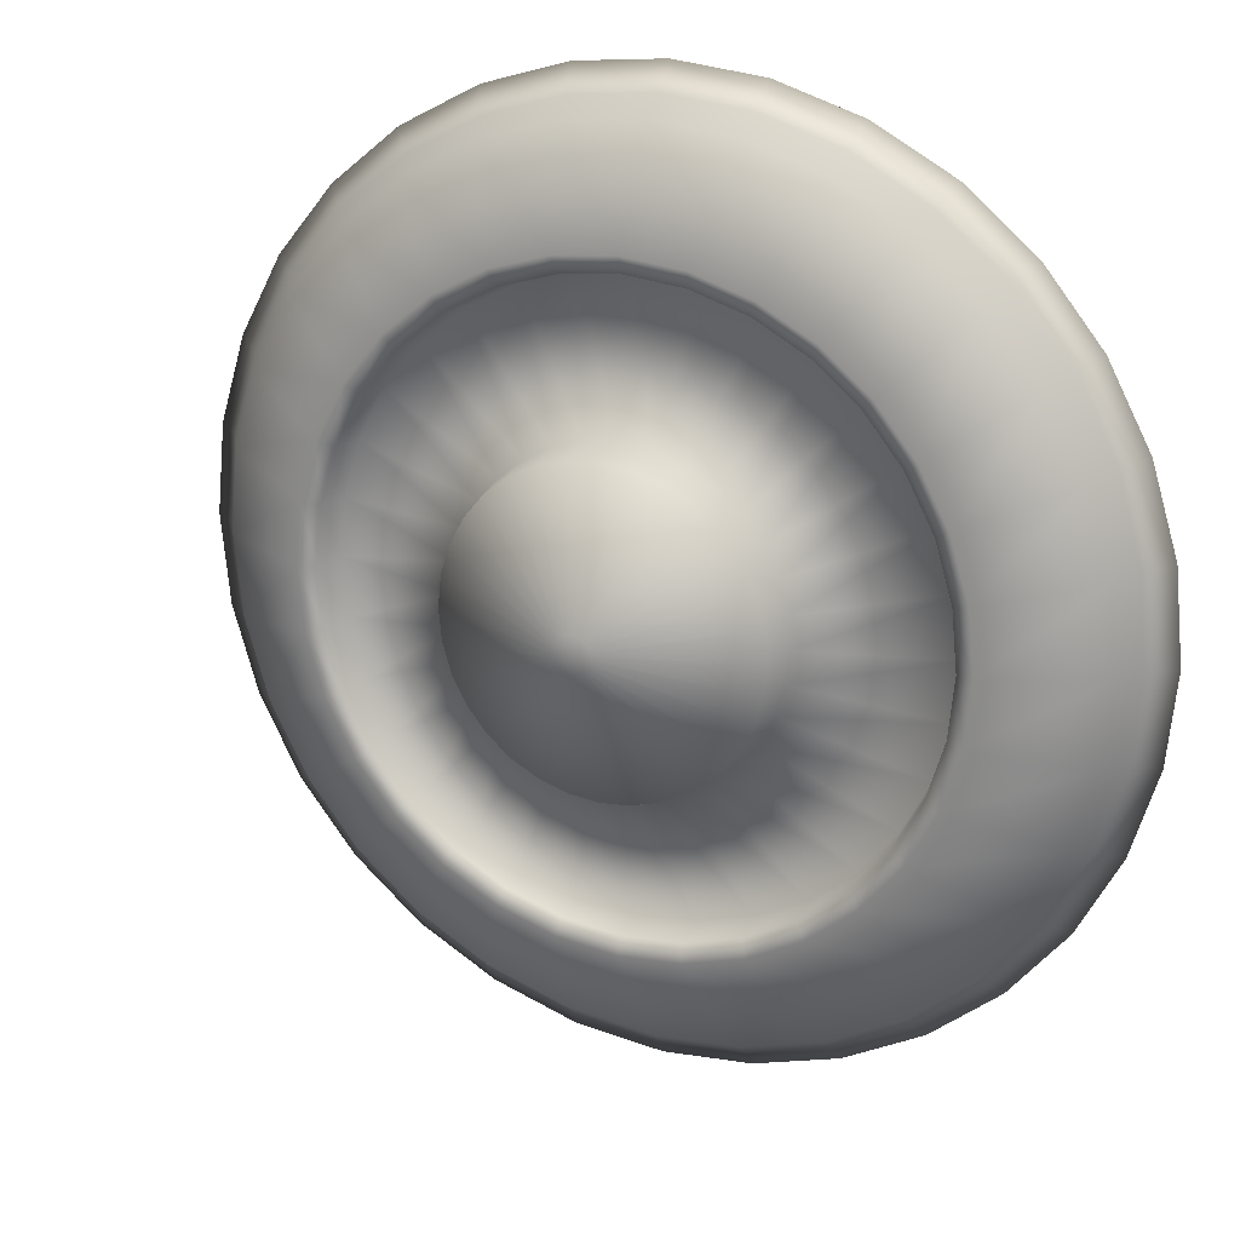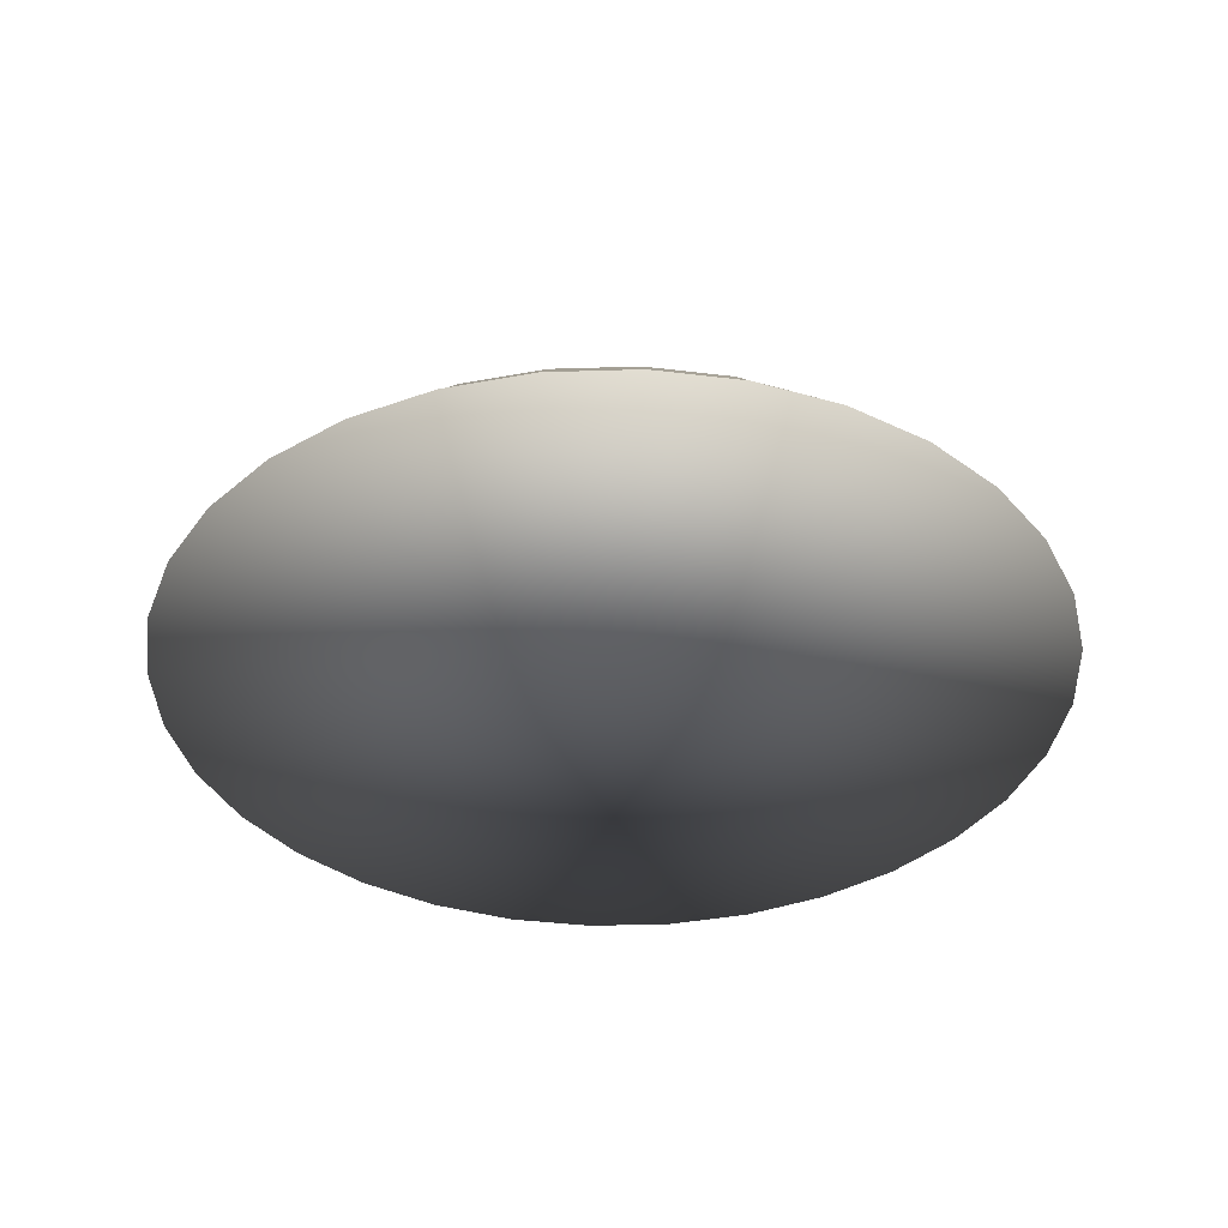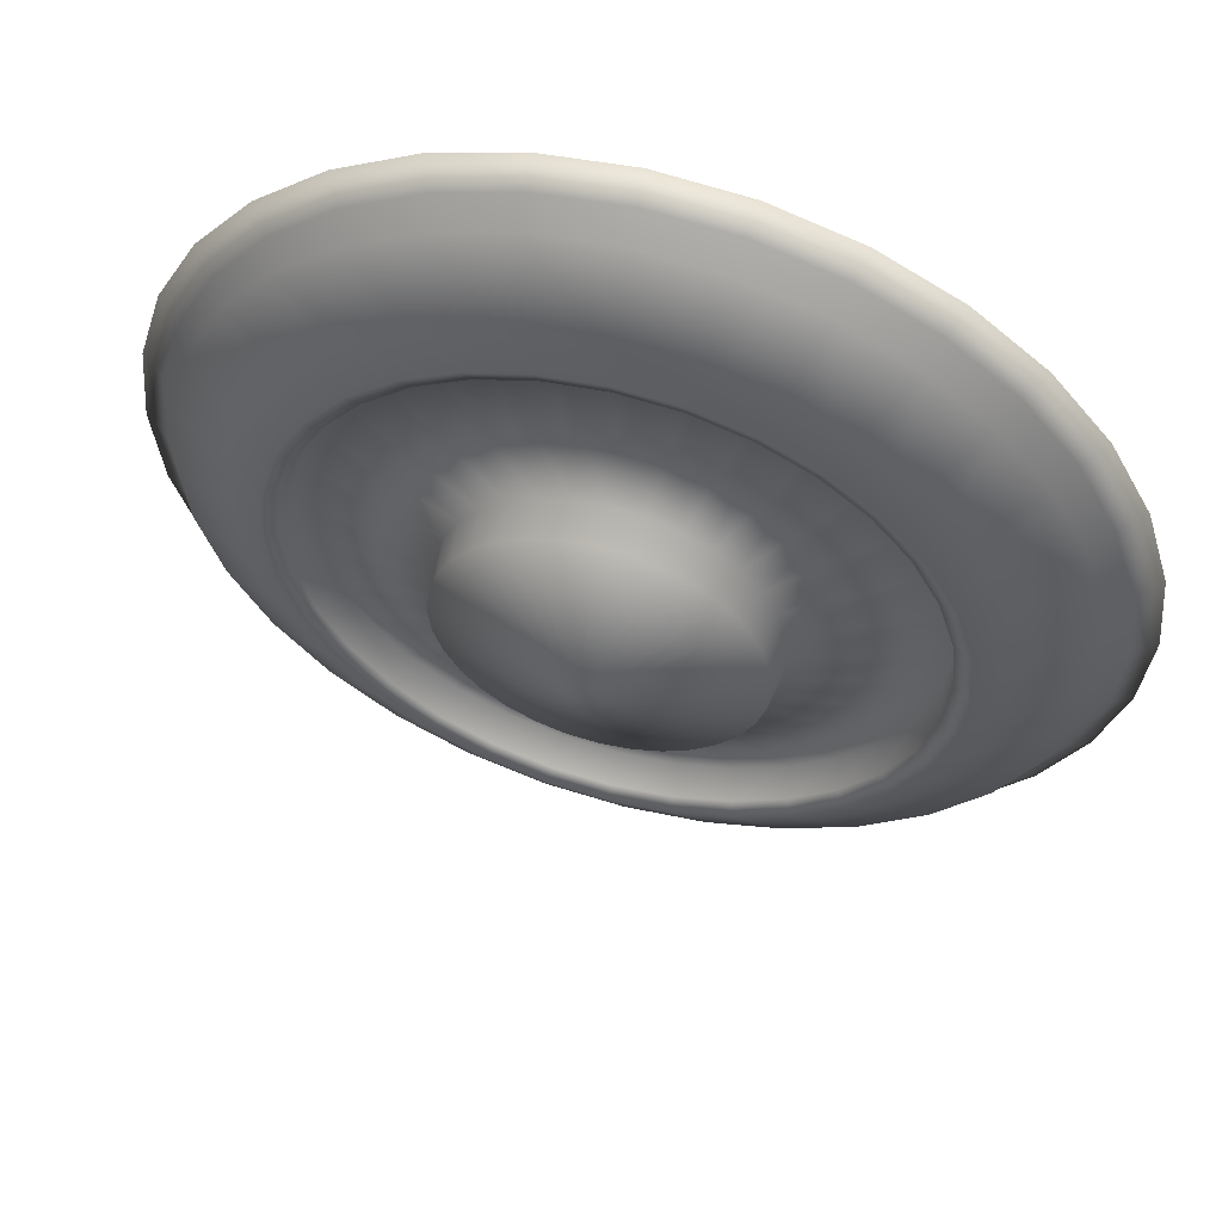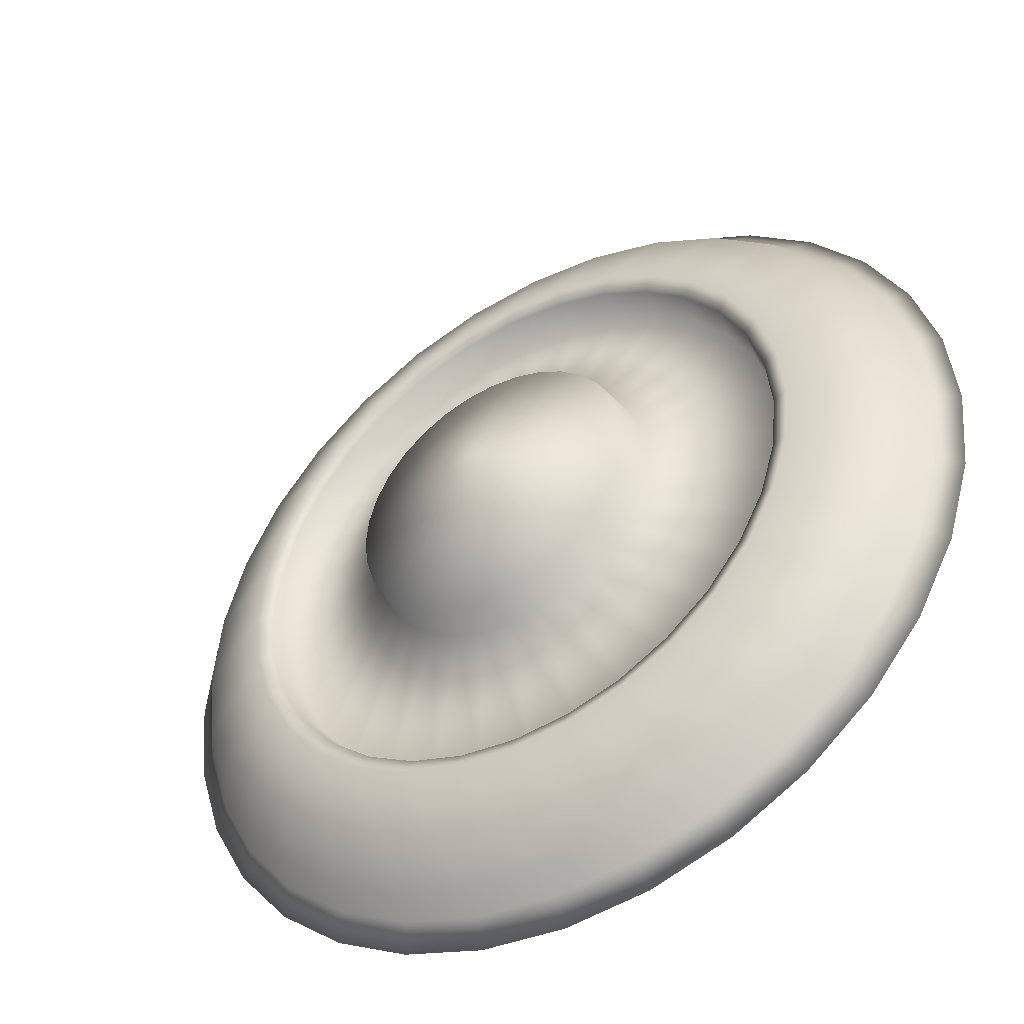
<metadata>
{"format":"obj","ext":"obj","renderer":"f3d","projection":"perspective","resolution":1024,"background":"white","views":[{"elev":20.8,"azim":25.6,"up":"+Y"},{"elev":-37.7,"azim":75.4,"up":"+Z"},{"elev":56.1,"azim":15.6,"up":"+Y"},{"elev":-44.8,"azim":31.5,"up":"+Y"}]}
</metadata>
<code>
v  0.5926 24.33 -9.287
v  0.5926 24.99 -9.348
v  0.4622 24.98 -9.348
v  0.3369 24.94 -9.348
v  0.2213 24.88 -9.348
v  0.1201 24.8 -9.348
v  0.037 24.7 -9.348
v  -0.0248 24.58 -9.348
v  -0.0628 24.46 -9.348
v  -0.0757 24.33 -9.348
v  -0.0628 24.2 -9.348
v  -0.0248 24.07 -9.348
v  0.037 23.96 -9.348
v  0.1201 23.85 -9.348
v  0.2213 23.77 -9.348
v  0.3369 23.71 -9.348
v  0.4622 23.67 -9.348
v  0.5926 23.66 -9.348
v  0.723 23.67 -9.348
v  0.8483 23.71 -9.348
v  0.9639 23.77 -9.348
v  1.065 23.85 -9.348
v  1.148 23.96 -9.348
v  1.21 24.07 -9.348
v  1.248 24.2 -9.348
v  1.261 24.33 -9.348
v  1.248 24.46 -9.348
v  1.21 24.58 -9.348
v  1.148 24.7 -9.348
v  1.065 24.8 -9.348
v  0.9639 24.88 -9.348
v  0.8483 24.94 -9.348
v  0.723 24.98 -9.348
v  0.5926 30.39 -12.67
v  0.5926 35.59 -14.25
v  -1.605 35.38 -14.25
v  -0.5909 30.28 -12.67
v  -3.719 34.74 -14.25
v  -1.729 29.93 -12.67
v  -5.667 33.69 -14.25
v  -2.778 29.37 -12.67
v  -7.374 32.29 -14.25
v  -3.697 28.62 -12.67
v  -8.776 30.59 -14.25
v  -4.451 27.7 -12.67
v  -9.817 28.64 -14.25
v  -5.012 26.65 -12.67
v  -10.46 26.52 -14.25
v  -5.357 25.51 -12.67
v  -10.67 24.33 -14.25
v  -5.473 24.33 -12.67
v  -10.46 22.13 -14.25
v  -5.357 23.14 -12.67
v  -9.817 20.01 -14.25
v  -5.012 22 -12.67
v  -8.776 18.07 -14.25
v  -4.451 20.96 -12.67
v  -7.374 16.36 -14.25
v  -3.697 20.04 -12.67
v  -5.667 14.96 -14.25
v  -2.778 19.28 -12.67
v  -3.719 13.92 -14.25
v  -1.729 18.72 -12.67
v  -1.605 13.28 -14.25
v  -0.5908 18.38 -12.67
v  0.5926 13.06 -14.25
v  0.5926 18.26 -12.67
v  2.791 13.28 -14.25
v  1.776 18.38 -12.67
v  4.904 13.92 -14.25
v  2.914 18.72 -12.67
v  6.852 14.96 -14.25
v  3.963 19.28 -12.67
v  8.56 16.36 -14.25
v  4.882 20.04 -12.67
v  9.961 18.07 -14.25
v  5.636 20.96 -12.67
v  11 20.01 -14.25
v  6.197 22 -12.67
v  11.64 22.13 -14.25
v  6.542 23.14 -12.67
v  11.86 24.33 -14.25
v  6.659 24.33 -12.67
v  11.64 26.52 -14.25
v  6.542 25.51 -12.67
v  11 28.64 -14.25
v  6.197 26.65 -12.67
v  9.961 30.59 -14.25
v  5.636 27.7 -12.67
v  8.56 32.29 -14.25
v  4.882 28.62 -12.67
v  6.852 33.69 -14.25
v  3.963 29.37 -12.67
v  4.904 34.74 -14.25
v  2.914 29.93 -12.67
v  2.791 35.38 -14.25
v  1.776 30.28 -12.67
v  0.5926 36.45 -12.7
v  0.5926 40.35 -14.77
v  -2.533 40.04 -14.77
v  -1.774 36.22 -12.7
v  -5.538 39.13 -14.77
v  -4.049 35.53 -12.7
v  -8.307 37.65 -14.77
v  -6.146 34.41 -12.7
v  -10.73 35.65 -14.77
v  -7.983 32.9 -12.7
v  -12.73 33.23 -14.77
v  -9.492 31.06 -12.7
v  -14.21 30.46 -14.77
v  -10.61 28.97 -12.7
v  -15.12 27.45 -14.77
v  -11.3 26.69 -12.7
v  -15.43 24.33 -14.77
v  -11.54 24.33 -12.7
v  -15.12 21.2 -14.77
v  -11.3 21.96 -12.7
v  -14.21 18.2 -14.77
v  -10.61 19.69 -12.7
v  -12.73 15.43 -14.77
v  -9.492 17.59 -12.7
v  -10.73 13 -14.77
v  -7.983 15.75 -12.7
v  -8.307 11.01 -14.77
v  -6.146 14.24 -12.7
v  -5.538 9.527 -14.77
v  -4.049 13.12 -12.7
v  -2.533 8.615 -14.77
v  -1.774 12.43 -12.7
v  0.5926 8.307 -14.77
v  0.5926 12.2 -12.7
v  3.718 8.615 -14.77
v  2.959 12.43 -12.7
v  6.723 9.527 -14.77
v  5.234 13.12 -12.7
v  9.492 11.01 -14.77
v  7.331 14.24 -12.7
v  11.92 13 -14.77
v  9.169 15.75 -12.7
v  13.91 15.43 -14.77
v  10.68 17.59 -12.7
v  15.39 18.2 -14.77
v  11.8 19.69 -12.7
v  16.3 21.2 -14.77
v  12.49 21.96 -12.7
v  16.61 24.33 -14.77
v  12.72 24.33 -12.7
v  16.3 27.45 -14.77
v  12.49 26.69 -12.7
v  15.39 30.46 -14.77
v  11.8 28.97 -12.7
v  13.91 33.23 -14.77
v  10.68 31.06 -12.7
v  11.92 35.65 -14.77
v  9.168 32.9 -12.7
v  9.492 37.65 -14.77
v  7.331 34.41 -12.7
v  6.723 39.13 -14.77
v  5.234 35.53 -12.7
v  3.718 40.04 -14.77
v  2.959 36.22 -12.7
v  0.5926 40.99 -15.75
v  0.5926 41.96 -16.42
v  -2.848 41.62 -16.42
v  -2.659 40.67 -15.75
v  -6.155 40.62 -16.42
v  -5.786 39.72 -15.75
v  -9.204 38.99 -16.42
v  -8.667 38.18 -15.75
v  -11.88 36.8 -16.42
v  -11.19 36.11 -15.75
v  -14.07 34.12 -16.42
v  -13.27 33.59 -15.75
v  -15.7 31.07 -16.42
v  -14.81 30.7 -15.75
v  -16.7 27.77 -16.42
v  -15.75 27.58 -15.75
v  -17.04 24.33 -16.42
v  -16.07 24.33 -15.75
v  -16.7 20.89 -16.42
v  -15.75 21.07 -15.75
v  -15.7 17.58 -16.42
v  -14.81 17.95 -15.75
v  -14.07 14.53 -16.42
v  -13.27 15.07 -15.75
v  -11.88 11.86 -16.42
v  -11.19 12.54 -15.75
v  -9.204 9.665 -16.42
v  -8.667 10.47 -15.75
v  -6.155 8.035 -16.42
v  -5.786 8.928 -15.75
v  -2.848 7.032 -16.42
v  -2.659 7.98 -15.75
v  0.5926 6.693 -16.42
v  0.5926 7.659 -15.75
v  4.033 7.032 -16.42
v  3.844 7.98 -15.75
v  7.341 8.035 -16.42
v  6.971 8.928 -15.75
v  10.39 9.665 -16.42
v  9.852 10.47 -15.75
v  13.06 11.86 -16.42
v  12.38 12.54 -15.75
v  15.25 14.53 -16.42
v  14.45 15.07 -15.75
v  16.88 17.58 -16.42
v  15.99 17.95 -15.75
v  17.89 20.89 -16.42
v  16.94 21.07 -15.75
v  18.23 24.33 -16.42
v  17.26 24.33 -15.75
v  17.89 27.77 -16.42
v  16.94 27.58 -15.75
v  16.88 31.07 -16.42
v  15.99 30.7 -15.75
v  15.25 34.12 -16.42
v  14.45 33.59 -15.75
v  13.06 36.8 -16.42
v  12.38 36.11 -15.75
v  10.39 38.99 -16.42
v  9.852 38.18 -15.75
v  7.341 40.62 -16.42
v  6.971 39.72 -15.75
v  4.033 41.62 -16.42
v  3.844 40.67 -15.75
v  0.5926 24.33 -16.42
v  -1.647 35.59 -12.98
v  0.5926 35.81 -12.98
v  2.832 35.59 -12.98
v  4.986 34.93 -12.98
v  6.971 33.87 -12.98
v  8.71 32.44 -12.98
v  10.14 30.7 -12.98
v  11.2 28.72 -12.98
v  11.85 26.57 -12.98
v  12.07 24.33 -12.98
v  11.85 22.09 -12.98
v  11.2 19.93 -12.98
v  10.14 17.95 -12.98
v  8.71 16.21 -12.98
v  6.971 14.78 -12.98
v  4.986 13.72 -12.98
v  2.832 13.07 -12.98
v  0.5926 12.85 -12.98
v  -1.647 13.07 -12.98
v  -3.801 13.72 -12.98
v  -5.786 14.78 -12.98
v  -7.525 16.21 -12.98
v  -8.953 17.95 -12.98
v  -10.01 19.93 -12.98
v  -10.67 22.09 -12.98
v  -10.89 24.33 -12.98
v  -10.67 26.57 -12.98
v  -10.01 28.72 -12.98
v  -8.953 30.7 -12.98
v  -7.525 32.44 -12.98
v  -5.786 33.87 -12.98
v  -3.801 34.93 -12.98
v  -0.5492 30.07 -11.27
v  0.5926 30.18 -11.27
v  1.734 30.07 -11.27
v  2.832 29.73 -11.27
v  3.844 29.19 -11.27
v  4.731 28.46 -11.27
v  5.459 27.58 -11.27
v  6 26.57 -11.27
v  6.333 25.47 -11.27
v  6.445 24.33 -11.27
v  6.333 23.18 -11.27
v  6 22.09 -11.27
v  5.459 21.07 -11.27
v  4.731 20.19 -11.27
v  3.844 19.46 -11.27
v  2.832 18.92 -11.27
v  1.734 18.59 -11.27
v  0.5926 18.47 -11.27
v  -0.5492 18.59 -11.27
v  -1.647 18.92 -11.27
v  -2.659 19.46 -11.27
v  -3.546 20.19 -11.27
v  -4.274 21.07 -11.27
v  -4.815 22.09 -11.27
v  -5.148 23.18 -11.27
v  -5.26 24.33 -11.27
v  -5.148 25.47 -11.27
v  -4.815 26.57 -11.27
v  -4.274 27.58 -11.27
v  -3.546 28.46 -11.27
v  -2.659 29.19 -11.27
v  -1.647 29.73 -11.27
o Shield
g Shield
f 1 2 3
f 1 3 4
f 1 4 5
f 1 5 6
f 1 6 7
f 1 7 8
f 1 8 9
f 1 9 10
f 1 10 11
f 1 11 12
f 1 12 13
f 1 13 14
f 1 14 15
f 1 15 16
f 1 16 17
f 1 17 18
f 1 18 19
f 1 19 20
f 1 20 21
f 1 21 22
f 1 22 23
f 1 23 24
f 1 24 25
f 1 25 26
f 1 26 27
f 1 27 28
f 1 28 29
f 1 29 30
f 1 30 31
f 1 31 32
f 1 32 33
f 1 33 2
f 34 35 36
f 37 36 38
f 39 38 40
f 41 40 42
f 43 42 44
f 45 44 46
f 47 46 48
f 49 48 50
f 51 50 52
f 53 52 54
f 55 54 56
f 57 56 58
f 59 58 60
f 61 60 62
f 63 62 64
f 65 64 66
f 67 66 68
f 69 68 70
f 71 70 72
f 73 72 74
f 75 74 76
f 77 76 78
f 79 78 80
f 81 80 82
f 83 82 84
f 85 84 86
f 87 86 88
f 89 88 90
f 91 90 92
f 93 92 94
f 95 94 96
f 97 96 35
f 98 99 100
f 101 100 102
f 103 102 104
f 105 104 106
f 107 106 108
f 109 108 110
f 111 110 112
f 113 112 114
f 115 114 116
f 117 116 118
f 119 118 120
f 121 120 122
f 123 122 124
f 125 124 126
f 127 126 128
f 129 128 130
f 131 130 132
f 133 132 134
f 135 134 136
f 137 136 138
f 139 138 140
f 141 140 142
f 143 142 144
f 145 144 146
f 147 146 148
f 149 148 150
f 151 150 152
f 153 152 154
f 155 154 156
f 157 156 158
f 159 158 160
f 161 160 99
f 162 163 164
f 165 164 166
f 167 166 168
f 169 168 170
f 171 170 172
f 173 172 174
f 175 174 176
f 177 176 178
f 179 178 180
f 181 180 182
f 183 182 184
f 185 184 186
f 187 186 188
f 189 188 190
f 191 190 192
f 193 192 194
f 195 194 196
f 197 196 198
f 199 198 200
f 201 200 202
f 203 202 204
f 205 204 206
f 207 206 208
f 209 208 210
f 211 210 212
f 213 212 214
f 215 214 216
f 217 216 218
f 219 218 220
f 221 220 222
f 223 222 224
f 225 224 163
f 226 164 163
f 226 166 164
f 226 168 166
f 226 170 168
f 226 172 170
f 226 174 172
f 226 176 174
f 226 178 176
f 226 180 178
f 226 182 180
f 226 184 182
f 226 186 184
f 226 188 186
f 226 190 188
f 226 192 190
f 226 194 192
f 226 196 194
f 226 198 196
f 226 200 198
f 226 202 200
f 226 204 202
f 226 206 204
f 226 208 206
f 226 210 208
f 226 212 210
f 226 214 212
f 226 216 214
f 226 218 216
f 226 220 218
f 226 222 220
f 226 224 222
f 226 163 224
f 227 98 101
f 228 161 98
f 229 159 161
f 230 157 159
f 231 155 157
f 232 153 155
f 233 151 153
f 234 149 151
f 235 147 149
f 236 145 147
f 237 143 145
f 238 141 143
f 239 139 141
f 240 137 139
f 241 135 137
f 242 133 135
f 243 131 133
f 244 129 131
f 245 127 129
f 246 125 127
f 247 123 125
f 248 121 123
f 249 119 121
f 250 117 119
f 251 115 117
f 252 113 115
f 253 111 113
f 254 109 111
f 255 107 109
f 256 105 107
f 257 103 105
f 258 101 103
f 162 100 99
f 165 102 100
f 167 104 102
f 169 106 104
f 171 108 106
f 173 110 108
f 175 112 110
f 177 114 112
f 179 116 114
f 181 118 116
f 183 120 118
f 185 122 120
f 187 124 122
f 189 126 124
f 191 128 126
f 193 130 128
f 195 132 130
f 197 134 132
f 199 136 134
f 201 138 136
f 203 140 138
f 205 142 140
f 207 144 142
f 209 146 144
f 211 148 146
f 213 150 148
f 215 152 150
f 217 154 152
f 219 156 154
f 221 158 156
f 223 160 158
f 225 99 160
f 259 34 37
f 260 97 34
f 261 95 97
f 262 93 95
f 263 91 93
f 264 89 91
f 265 87 89
f 266 85 87
f 267 83 85
f 268 81 83
f 269 79 81
f 270 77 79
f 271 75 77
f 272 73 75
f 273 71 73
f 274 69 71
f 275 67 69
f 276 65 67
f 277 63 65
f 278 61 63
f 279 59 61
f 280 57 59
f 281 55 57
f 282 53 55
f 283 51 53
f 284 49 51
f 285 47 49
f 286 45 47
f 287 43 45
f 288 41 43
f 289 39 41
f 290 37 39
f 228 36 35
f 227 38 36
f 258 40 38
f 257 42 40
f 256 44 42
f 255 46 44
f 254 48 46
f 253 50 48
f 252 52 50
f 251 54 52
f 250 56 54
f 249 58 56
f 248 60 58
f 247 62 60
f 246 64 62
f 245 66 64
f 244 68 66
f 243 70 68
f 242 72 70
f 241 74 72
f 240 76 74
f 239 78 76
f 238 80 78
f 237 82 80
f 236 84 82
f 235 86 84
f 234 88 86
f 233 90 88
f 232 92 90
f 231 94 92
f 230 96 94
f 229 35 96
f 260 3 2
f 259 4 3
f 290 5 4
f 289 6 5
f 288 7 6
f 287 8 7
f 286 9 8
f 285 10 9
f 284 11 10
f 283 12 11
f 282 13 12
f 281 14 13
f 280 15 14
f 279 16 15
f 278 17 16
f 277 18 17
f 276 19 18
f 275 20 19
f 274 21 20
f 273 22 21
f 272 23 22
f 271 24 23
f 270 25 24
f 269 26 25
f 268 27 26
f 267 28 27
f 266 29 28
f 265 30 29
f 264 31 30
f 263 32 31
f 262 33 32
f 261 2 33
f 36 37 34
f 38 39 37
f 40 41 39
f 42 43 41
f 44 45 43
f 46 47 45
f 48 49 47
f 50 51 49
f 52 53 51
f 54 55 53
f 56 57 55
f 58 59 57
f 60 61 59
f 62 63 61
f 64 65 63
f 66 67 65
f 68 69 67
f 70 71 69
f 72 73 71
f 74 75 73
f 76 77 75
f 78 79 77
f 80 81 79
f 82 83 81
f 84 85 83
f 86 87 85
f 88 89 87
f 90 91 89
f 92 93 91
f 94 95 93
f 96 97 95
f 35 34 97
f 100 101 98
f 102 103 101
f 104 105 103
f 106 107 105
f 108 109 107
f 110 111 109
f 112 113 111
f 114 115 113
f 116 117 115
f 118 119 117
f 120 121 119
f 122 123 121
f 124 125 123
f 126 127 125
f 128 129 127
f 130 131 129
f 132 133 131
f 134 135 133
f 136 137 135
f 138 139 137
f 140 141 139
f 142 143 141
f 144 145 143
f 146 147 145
f 148 149 147
f 150 151 149
f 152 153 151
f 154 155 153
f 156 157 155
f 158 159 157
f 160 161 159
f 99 98 161
f 164 165 162
f 166 167 165
f 168 169 167
f 170 171 169
f 172 173 171
f 174 175 173
f 176 177 175
f 178 179 177
f 180 181 179
f 182 183 181
f 184 185 183
f 186 187 185
f 188 189 187
f 190 191 189
f 192 193 191
f 194 195 193
f 196 197 195
f 198 199 197
f 200 201 199
f 202 203 201
f 204 205 203
f 206 207 205
f 208 209 207
f 210 211 209
f 212 213 211
f 214 215 213
f 216 217 215
f 218 219 217
f 220 221 219
f 222 223 221
f 224 225 223
f 163 162 225
f 227 228 98
f 228 229 161
f 229 230 159
f 230 231 157
f 231 232 155
f 232 233 153
f 233 234 151
f 234 235 149
f 235 236 147
f 236 237 145
f 237 238 143
f 238 239 141
f 239 240 139
f 240 241 137
f 241 242 135
f 242 243 133
f 243 244 131
f 244 245 129
f 245 246 127
f 246 247 125
f 247 248 123
f 248 249 121
f 249 250 119
f 250 251 117
f 251 252 115
f 252 253 113
f 253 254 111
f 254 255 109
f 255 256 107
f 256 257 105
f 257 258 103
f 258 227 101
f 162 165 100
f 165 167 102
f 167 169 104
f 169 171 106
f 171 173 108
f 173 175 110
f 175 177 112
f 177 179 114
f 179 181 116
f 181 183 118
f 183 185 120
f 185 187 122
f 187 189 124
f 189 191 126
f 191 193 128
f 193 195 130
f 195 197 132
f 197 199 134
f 199 201 136
f 201 203 138
f 203 205 140
f 205 207 142
f 207 209 144
f 209 211 146
f 211 213 148
f 213 215 150
f 215 217 152
f 217 219 154
f 219 221 156
f 221 223 158
f 223 225 160
f 225 162 99
f 259 260 34
f 260 261 97
f 261 262 95
f 262 263 93
f 263 264 91
f 264 265 89
f 265 266 87
f 266 267 85
f 267 268 83
f 268 269 81
f 269 270 79
f 270 271 77
f 271 272 75
f 272 273 73
f 273 274 71
f 274 275 69
f 275 276 67
f 276 277 65
f 277 278 63
f 278 279 61
f 279 280 59
f 280 281 57
f 281 282 55
f 282 283 53
f 283 284 51
f 284 285 49
f 285 286 47
f 286 287 45
f 287 288 43
f 288 289 41
f 289 290 39
f 290 259 37
f 228 227 36
f 227 258 38
f 258 257 40
f 257 256 42
f 256 255 44
f 255 254 46
f 254 253 48
f 253 252 50
f 252 251 52
f 251 250 54
f 250 249 56
f 249 248 58
f 248 247 60
f 247 246 62
f 246 245 64
f 245 244 66
f 244 243 68
f 243 242 70
f 242 241 72
f 241 240 74
f 240 239 76
f 239 238 78
f 238 237 80
f 237 236 82
f 236 235 84
f 235 234 86
f 234 233 88
f 233 232 90
f 232 231 92
f 231 230 94
f 230 229 96
f 229 228 35
f 260 259 3
f 259 290 4
f 290 289 5
f 289 288 6
f 288 287 7
f 287 286 8
f 286 285 9
f 285 284 10
f 284 283 11
f 283 282 12
f 282 281 13
f 281 280 14
f 280 279 15
f 279 278 16
f 278 277 17
f 277 276 18
f 276 275 19
f 275 274 20
f 274 273 21
f 273 272 22
f 272 271 23
f 271 270 24
f 270 269 25
f 269 268 26
f 268 267 27
f 267 266 28
f 266 265 29
f 265 264 30
f 264 263 31
f 263 262 32
f 262 261 33
f 261 260 2

</code>
